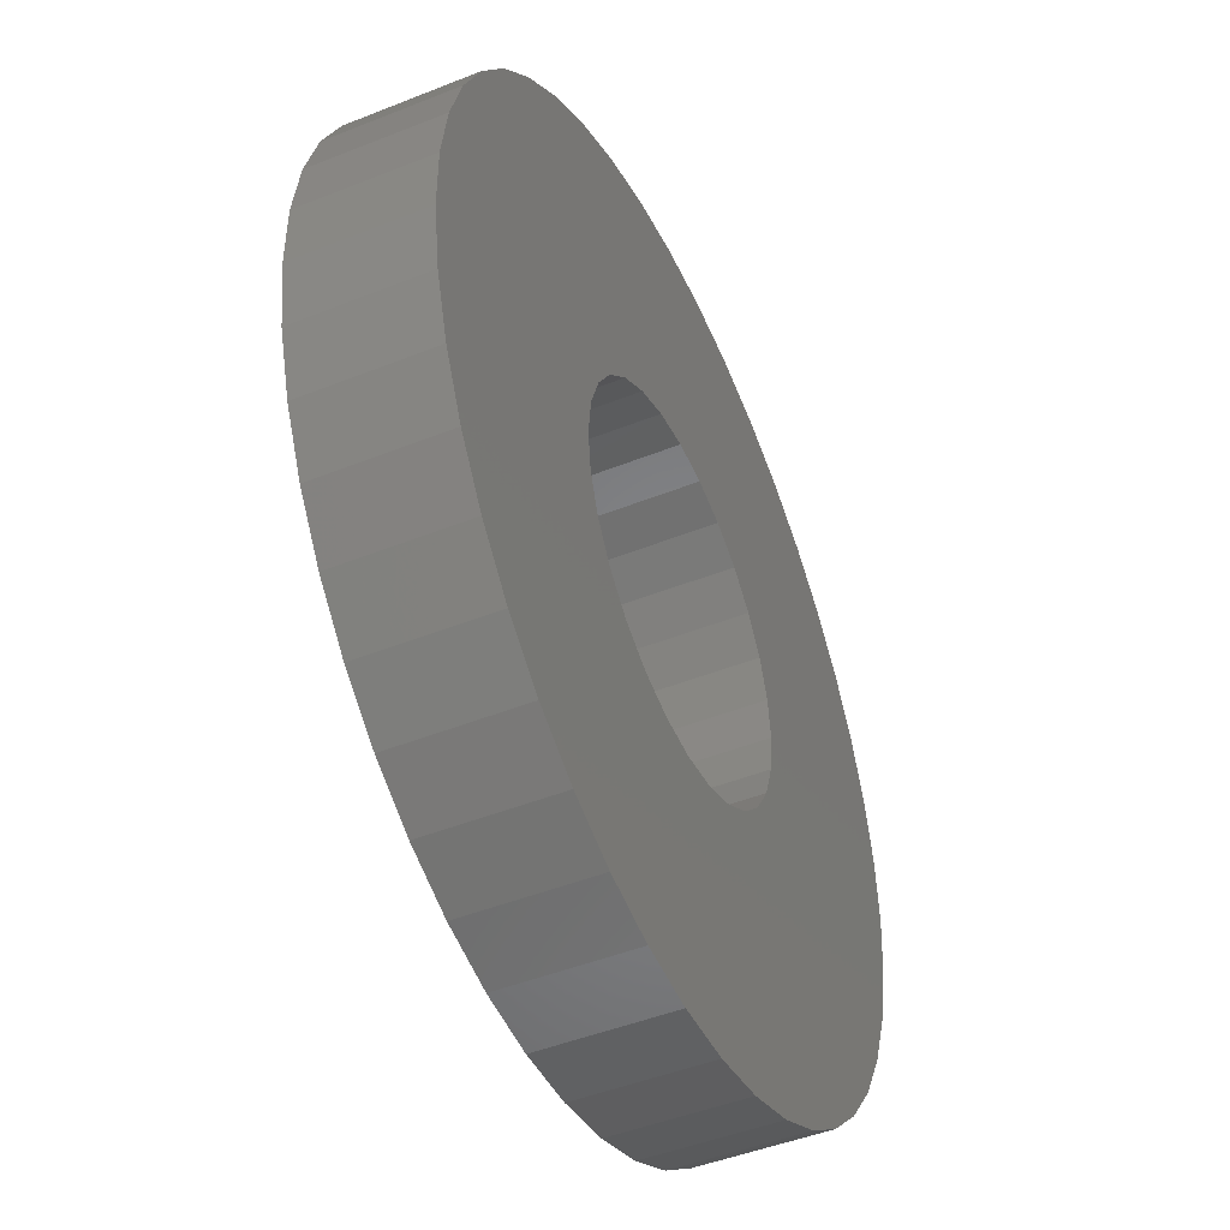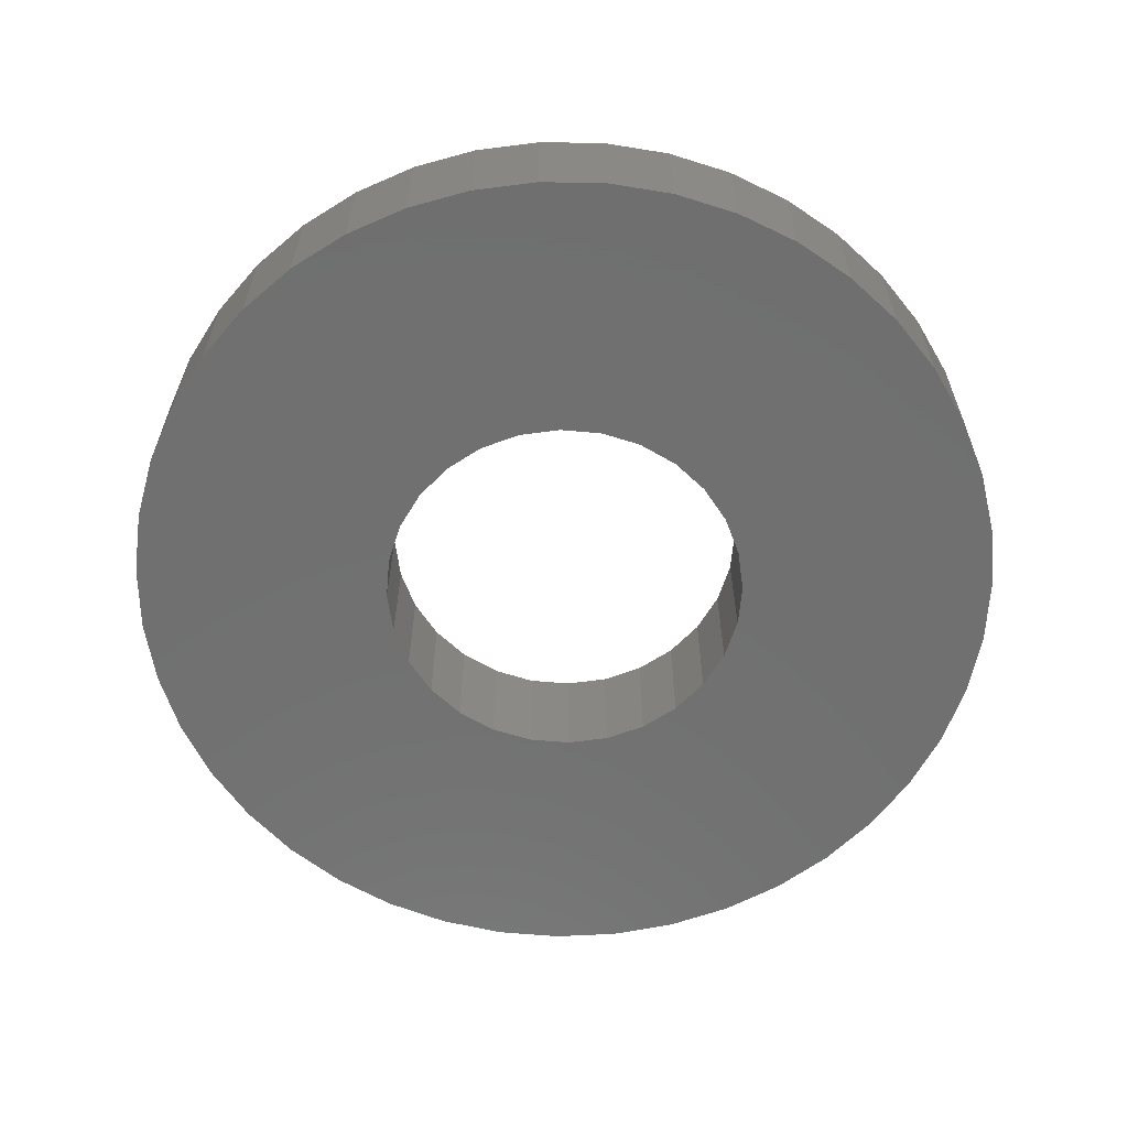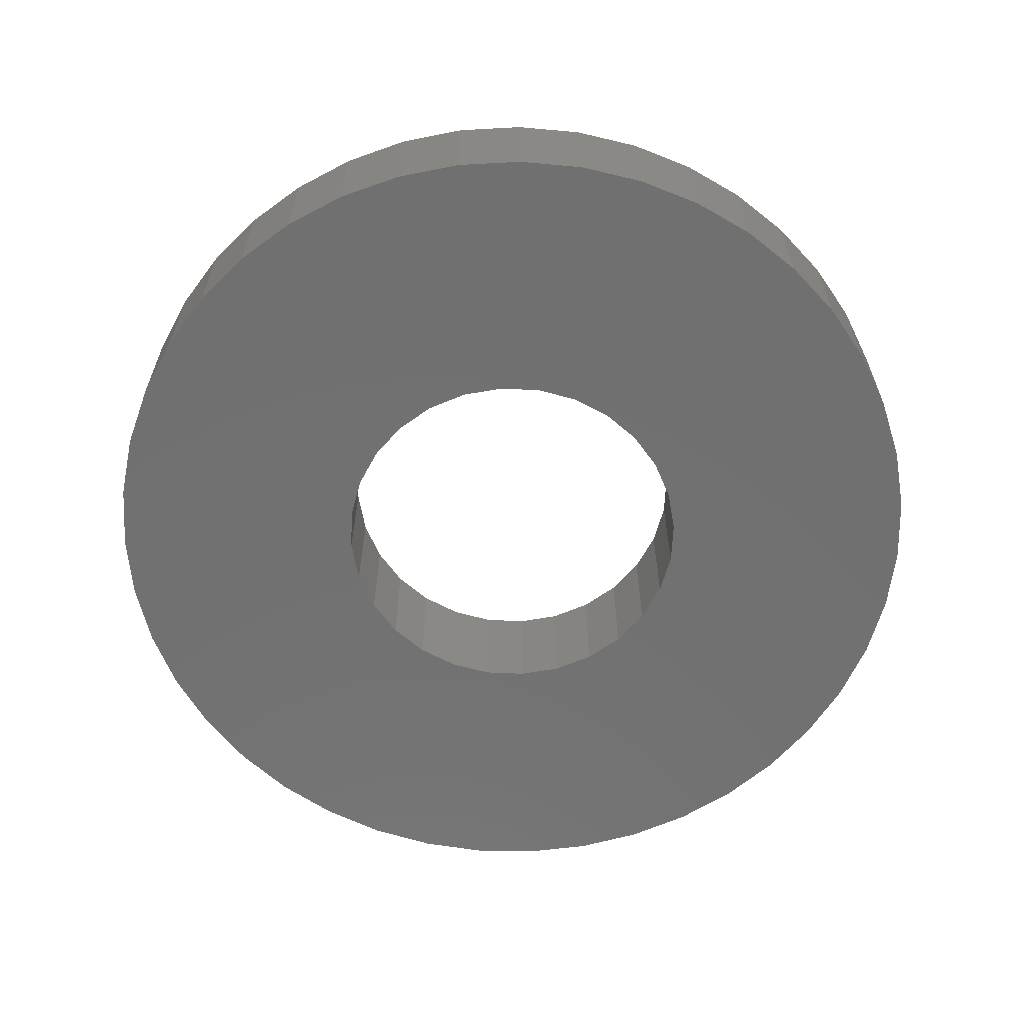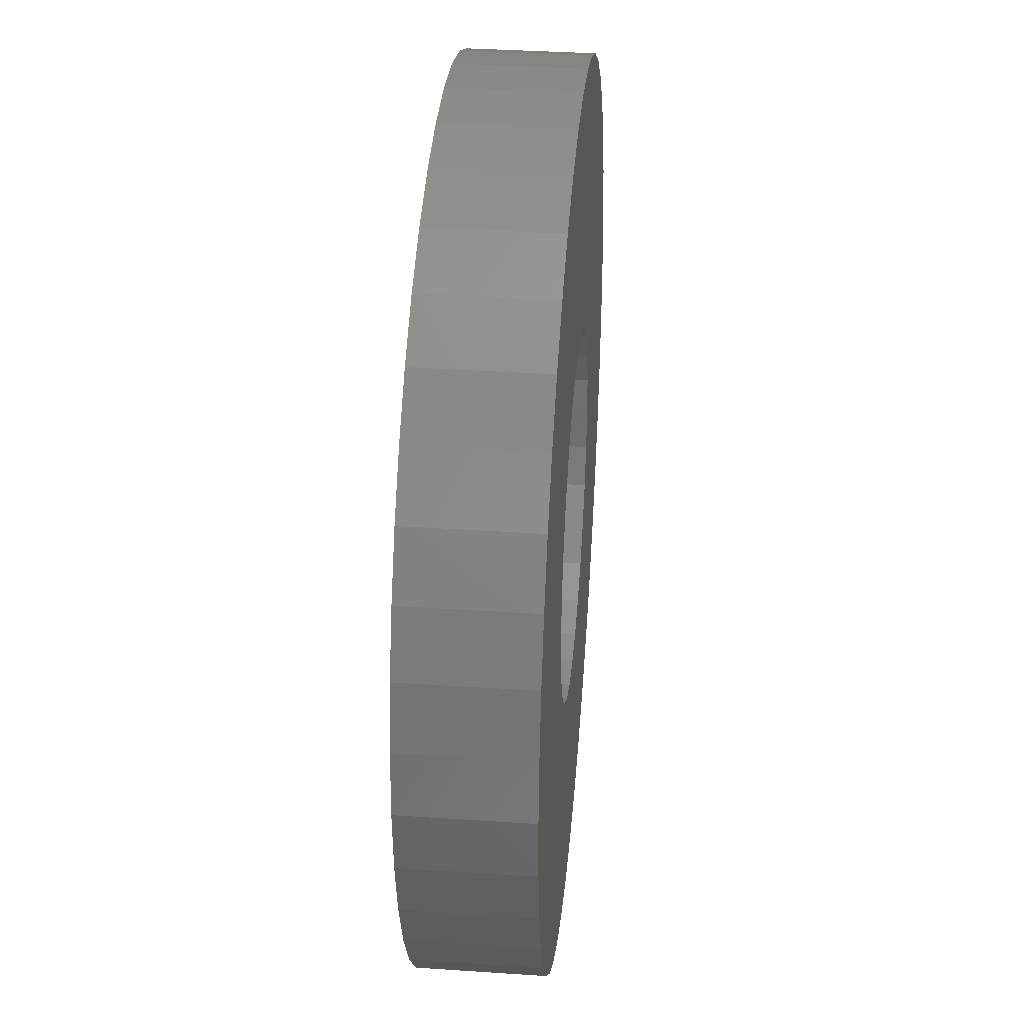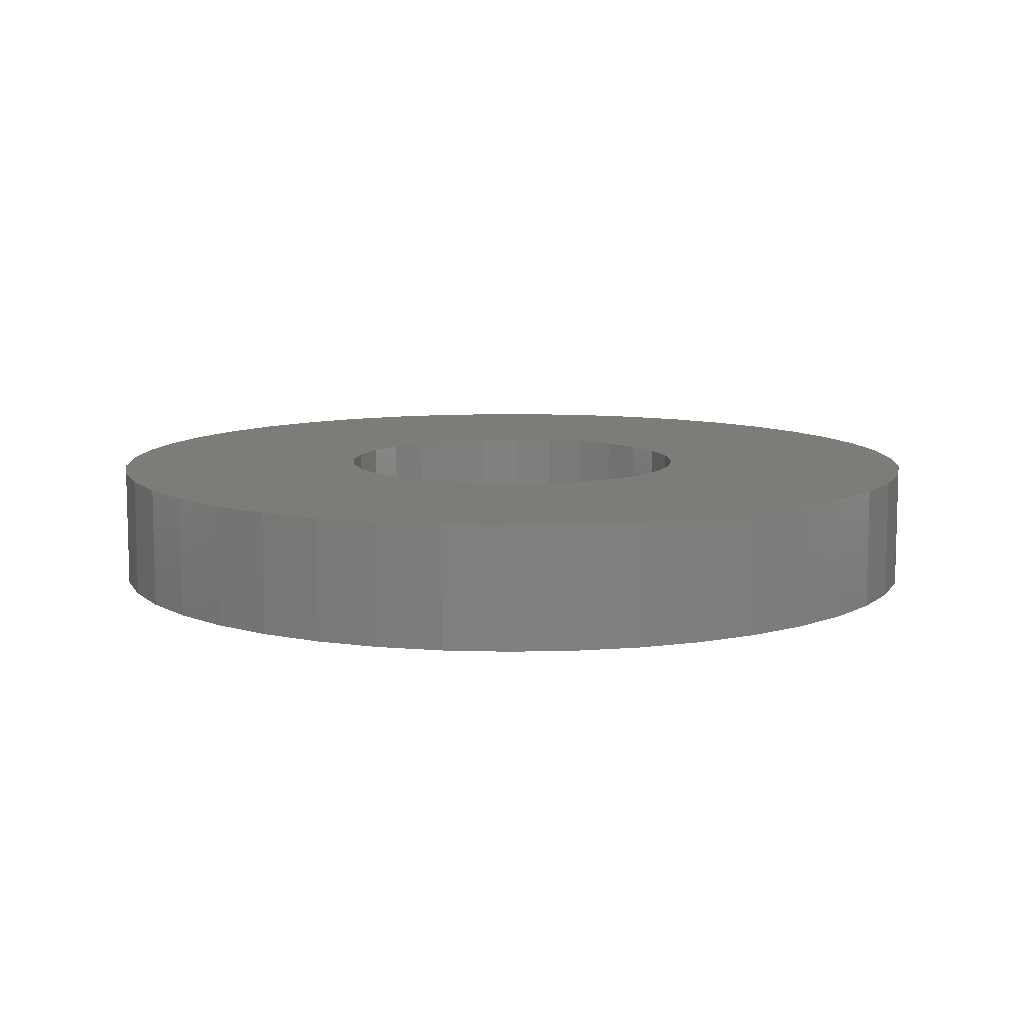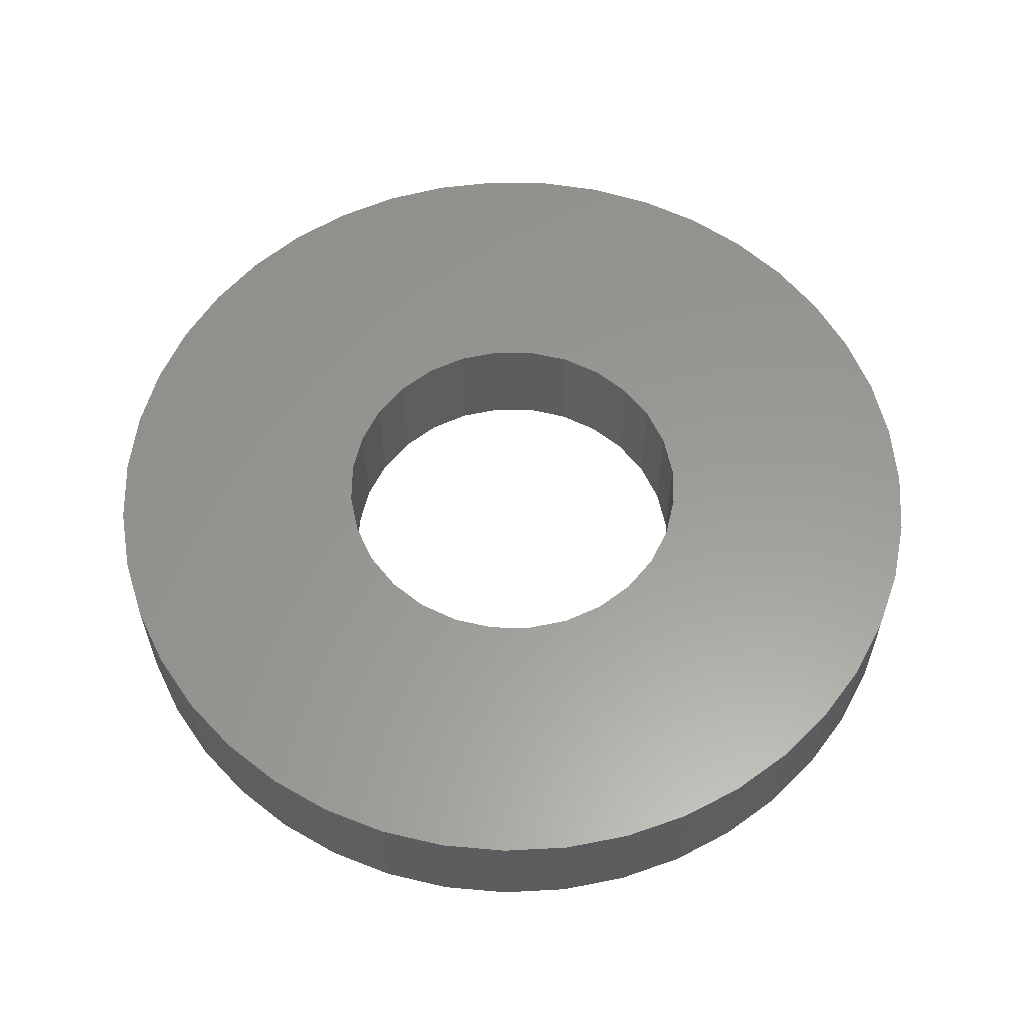
<metadata>
{"format":"stl","ext":"stl","renderer":"f3d","projection":"perspective","resolution":1024,"background":"white","views":[{"elev":-46.8,"azim":-65.6,"up":"+Y"},{"elev":-62.0,"azim":168.5,"up":"+Z"},{"elev":-62.7,"azim":-112.0,"up":"+Z"},{"elev":35.5,"azim":95.1,"up":"+Y"},{"elev":9.6,"azim":-127.2,"up":"+Z"},{"elev":59.5,"azim":-160.1,"up":"+Z"}]}
</metadata>
<code>
# stl→obj: 142 verts, 284 faces
v 0.1781 0.02621 0
v 0.18 0 0.05
v 0.18 0 0
v 0.1781 0.02621 0.05
v 0.1724 0.05186 0
v 0.1724 0.05186 0.05
v 0.163 0.0764 0
v 0.163 0.0764 0.05
v 0.1501 0.09932 0
v 0.1501 0.09932 0.05
v 0.1341 0.1201 0
v 0.1341 0.1201 0.05
v 0.1151 0.1384 0
v 0.1151 0.1384 0.05
v 0.09377 0.1536 0
v 0.09377 0.1536 0.05
v 0.0704 0.1657 0
v 0.0704 0.1657 0.05
v 0.04553 0.1741 0
v 0.04553 0.1741 0.05
v 0.01969 0.1789 0
v 0.01969 0.1789 0.05
v -0.006574 0.1799 0
v -0.006574 0.1799 0.05
v -0.03269 0.177 0
v -0.03269 0.177 0.05
v -0.05812 0.1704 0
v -0.05812 0.1704 0.05
v -0.0823 0.1601 0
v -0.0823 0.1601 0.05
v -0.1047 0.1464 0
v -0.1047 0.1464 0.05
v -0.1249 0.1296 0
v -0.1249 0.1296 0.05
v -0.1425 0.11 0
v -0.1425 0.11 0.05
v -0.157 0.0881 0
v -0.157 0.0881 0.05
v -0.1681 0.0643 0
v -0.1681 0.0643 0.05
v -0.1757 0.03914 0
v -0.1757 0.03914 0.05
v -0.1795 0.01314 0
v -0.1795 0.01314 0.05
v -0.1795 -0.01314 0
v -0.1795 -0.01314 0.05
v -0.1757 -0.03914 0
v -0.1757 -0.03914 0.05
v -0.1681 -0.0643 0
v -0.1681 -0.0643 0.05
v -0.157 -0.0881 0.05
v -0.157 -0.0881 0
v -0.1425 -0.11 0
v -0.1425 -0.11 0.05
v -0.1249 -0.1296 0
v -0.1249 -0.1296 0.05
v -0.1047 -0.1464 0
v -0.1047 -0.1464 0.05
v -0.0823 -0.1601 0
v -0.0823 -0.1601 0.05
v -0.05812 -0.1704 0
v -0.05812 -0.1704 0.05
v -0.03269 -0.177 0
v -0.03269 -0.177 0.05
v -0.006574 -0.1799 0
v -0.006574 -0.1799 0.05
v 0.01969 -0.1789 0.05
v 0.01969 -0.1789 0
v 0.04553 -0.1741 0
v 0.04553 -0.1741 0.05
v 0.0704 -0.1657 0
v 0.0704 -0.1657 0.05
v 0.09377 -0.1536 0.05
v 0.09377 -0.1536 0
v 0.1151 -0.1384 0
v 0.1151 -0.1384 0.05
v 0.1341 -0.1201 0
v 0.1341 -0.1201 0.05
v 0.1501 -0.09932 0
v 0.1501 -0.09932 0.05
v 0.163 -0.0764 0
v 0.163 -0.0764 0.05
v 0.1724 -0.05186 0.05
v 0.1724 -0.05186 0
v 0.1781 -0.02621 0
v 0.1781 -0.02621 0.05
v 0.07312 0.01669 0
v 0.075 0 0
v 0.075 0 0.05
v 0.07312 0.01669 0.05
v 0.06757 0.03254 0
v 0.06757 0.03254 0.05
v 0.05864 0.04676 0
v 0.05864 0.04676 0.05
v 0.04676 0.05864 0
v 0.04676 0.05864 0.05
v 0.03254 0.06757 0
v 0.03254 0.06757 0.05
v 0.01669 0.07312 0
v 0.01669 0.07312 0.05
v 4.592e-18 0.075 0
v 4.592e-18 0.075 0.05
v -0.01669 0.07312 0
v -0.01669 0.07312 0.05
v -0.03254 0.06757 0
v -0.03254 0.06757 0.05
v -0.04676 0.05864 0
v -0.04676 0.05864 0.05
v -0.05864 0.04676 0
v -0.05864 0.04676 0.05
v -0.06757 0.03254 0
v -0.06757 0.03254 0.05
v -0.07312 0.01669 0
v -0.07312 0.01669 0.05
v -0.075 9.185e-18 0
v -0.075 9.185e-18 0.05
v -0.07312 -0.01669 0
v -0.07312 -0.01669 0.05
v -0.06757 -0.03254 0
v -0.06757 -0.03254 0.05
v -0.05864 -0.04676 0
v -0.05864 -0.04676 0.05
v -0.04676 -0.05864 0
v -0.04676 -0.05864 0.05
v -0.03254 -0.06757 0
v -0.03254 -0.06757 0.05
v -0.01669 -0.07312 0
v -0.01669 -0.07312 0.05
v -1.378e-17 -0.075 0
v -1.378e-17 -0.075 0.05
v 0.01669 -0.07312 0
v 0.01669 -0.07312 0.05
v 0.03254 -0.06757 0.05
v 0.03254 -0.06757 0
v 0.04676 -0.05864 0
v 0.04676 -0.05864 0.05
v 0.05864 -0.04676 0
v 0.05864 -0.04676 0.05
v 0.06757 -0.03254 0
v 0.06757 -0.03254 0.05
v 0.07312 -0.01669 0
v 0.07312 -0.01669 0.05
f 1 2 3
f 1 4 2
f 5 6 4
f 5 4 1
f 7 8 6
f 7 6 5
f 9 10 8
f 9 8 7
f 11 12 10
f 11 10 9
f 13 14 12
f 13 12 11
f 15 16 14
f 15 14 13
f 17 18 16
f 17 16 15
f 19 20 18
f 19 18 17
f 21 22 20
f 21 20 19
f 23 24 22
f 23 22 21
f 25 26 24
f 25 24 23
f 27 28 26
f 27 26 25
f 29 30 28
f 29 28 27
f 31 32 30
f 31 30 29
f 33 34 32
f 33 32 31
f 35 36 34
f 35 34 33
f 37 38 36
f 37 36 35
f 39 40 38
f 39 38 37
f 41 42 40
f 41 40 39
f 43 44 42
f 43 42 41
f 45 46 44
f 45 44 43
f 47 48 46
f 47 46 45
f 49 50 48
f 49 51 50
f 49 48 47
f 52 51 49
f 53 54 51
f 53 51 52
f 55 56 54
f 55 54 53
f 57 56 55
f 57 58 56
f 59 58 57
f 59 60 58
f 61 60 59
f 61 62 60
f 63 62 61
f 63 64 62
f 65 64 63
f 65 66 64
f 65 67 66
f 68 67 65
f 69 67 68
f 69 70 67
f 71 70 69
f 71 72 70
f 71 73 72
f 74 73 71
f 75 73 74
f 75 76 73
f 77 78 76
f 77 76 75
f 79 80 78
f 79 78 77
f 81 82 80
f 81 83 82
f 81 80 79
f 84 83 81
f 85 86 83
f 85 83 84
f 3 2 86
f 3 86 85
f 87 88 89
f 87 89 90
f 91 90 92
f 91 87 90
f 93 92 94
f 93 91 92
f 95 94 96
f 95 93 94
f 97 96 98
f 97 95 96
f 99 98 100
f 99 97 98
f 101 100 102
f 101 99 100
f 103 102 104
f 103 101 102
f 105 104 106
f 105 103 104
f 107 105 106
f 107 106 108
f 109 107 108
f 109 108 110
f 111 109 110
f 111 110 112
f 113 112 114
f 113 111 112
f 115 114 116
f 115 113 114
f 117 116 118
f 117 115 116
f 119 117 118
f 119 118 120
f 121 120 122
f 121 119 120
f 123 122 124
f 123 121 122
f 125 124 126
f 125 123 124
f 127 126 128
f 127 125 126
f 129 128 130
f 129 127 128
f 131 130 132
f 131 132 133
f 131 129 130
f 134 131 133
f 135 133 136
f 135 134 133
f 137 136 138
f 137 135 136
f 139 138 140
f 139 137 138
f 141 140 142
f 141 139 140
f 88 142 89
f 88 141 142
f 121 53 52
f 121 55 53
f 123 57 55
f 123 55 121
f 125 57 123
f 125 59 57
f 125 61 59
f 119 52 49
f 119 121 52
f 117 47 45
f 117 49 47
f 117 119 49
f 127 63 61
f 127 61 125
f 115 45 43
f 115 117 45
f 129 63 127
f 129 65 63
f 129 68 65
f 131 68 129
f 131 69 68
f 131 71 69
f 113 41 39
f 113 43 41
f 113 115 43
f 134 74 71
f 134 71 131
f 111 39 37
f 111 113 39
f 109 37 35
f 109 111 37
f 135 74 134
f 135 75 74
f 33 109 35
f 107 109 33
f 77 75 135
f 77 135 137
f 31 107 33
f 31 105 107
f 79 77 137
f 79 137 139
f 29 105 31
f 81 79 139
f 27 103 105
f 27 105 29
f 84 81 139
f 84 139 141
f 25 103 27
f 25 101 103
f 85 141 88
f 85 84 141
f 23 101 25
f 3 85 88
f 21 99 101
f 21 101 23
f 1 88 87
f 1 3 88
f 19 99 21
f 5 87 91
f 5 1 87
f 17 99 19
f 17 97 99
f 7 5 91
f 15 97 17
f 15 95 97
f 9 7 91
f 9 91 93
f 13 95 15
f 11 9 93
f 11 93 95
f 11 95 13
f 122 51 54
f 122 54 56
f 124 56 58
f 124 122 56
f 126 124 58
f 126 58 60
f 126 60 62
f 120 50 51
f 120 51 122
f 118 46 48
f 118 48 50
f 118 50 120
f 128 62 64
f 128 126 62
f 116 44 46
f 116 46 118
f 130 128 64
f 130 64 66
f 130 66 67
f 132 130 67
f 132 67 70
f 132 70 72
f 114 40 42
f 114 42 44
f 114 44 116
f 133 72 73
f 133 132 72
f 112 38 40
f 112 40 114
f 110 36 38
f 110 38 112
f 136 133 73
f 136 73 76
f 34 36 110
f 108 34 110
f 78 136 76
f 78 138 136
f 32 34 108
f 32 108 106
f 80 138 78
f 80 140 138
f 30 32 106
f 82 140 80
f 28 106 104
f 28 30 106
f 83 140 82
f 83 142 140
f 26 28 104
f 26 104 102
f 86 89 142
f 86 142 83
f 24 26 102
f 2 89 86
f 22 102 100
f 22 24 102
f 4 90 89
f 4 89 2
f 20 22 100
f 6 92 90
f 6 90 4
f 18 20 100
f 18 100 98
f 8 92 6
f 16 18 98
f 16 98 96
f 10 92 8
f 10 94 92
f 14 16 96
f 12 94 10
f 12 96 94
f 12 14 96

</code>
